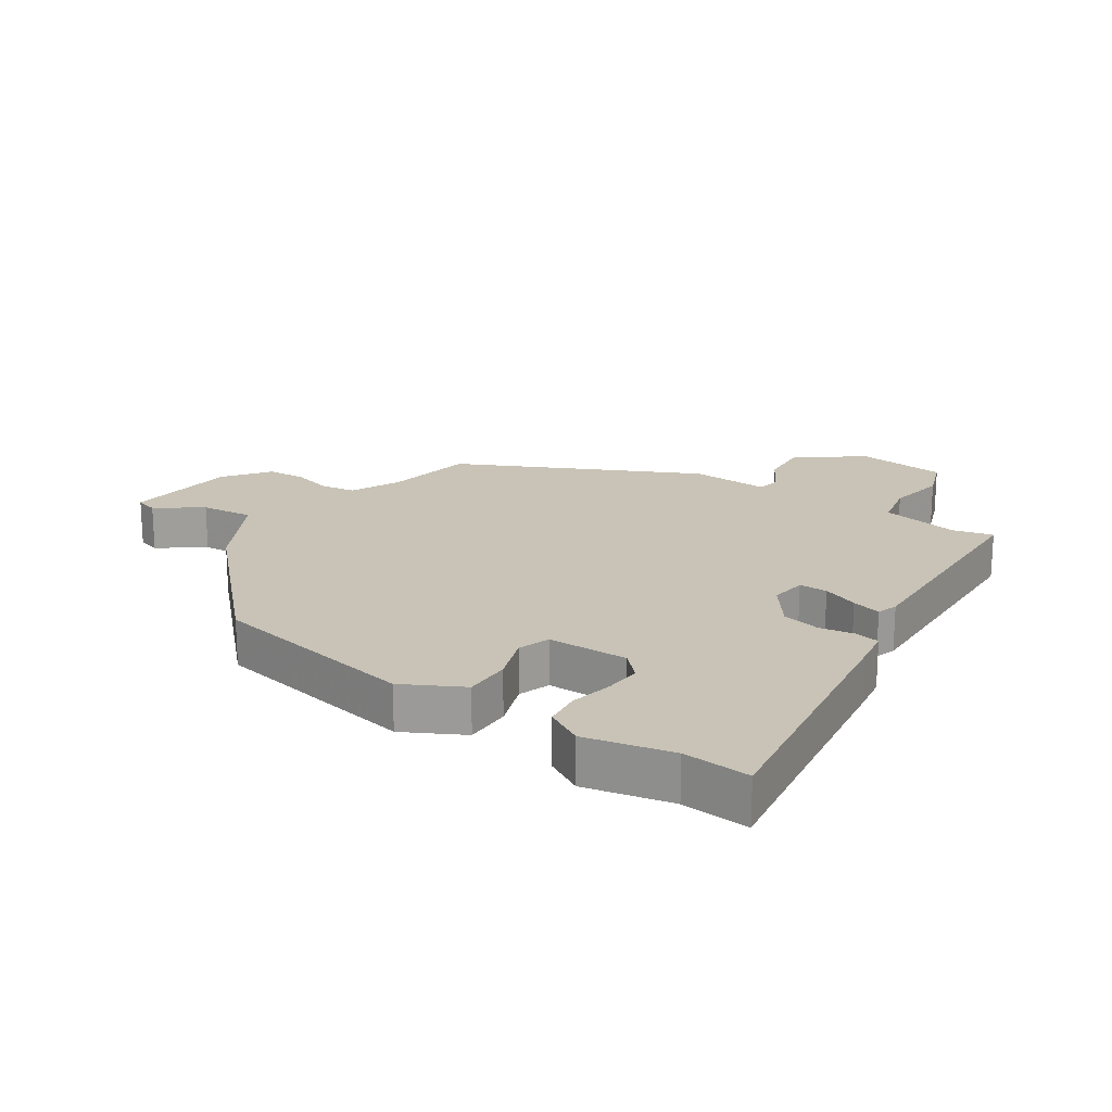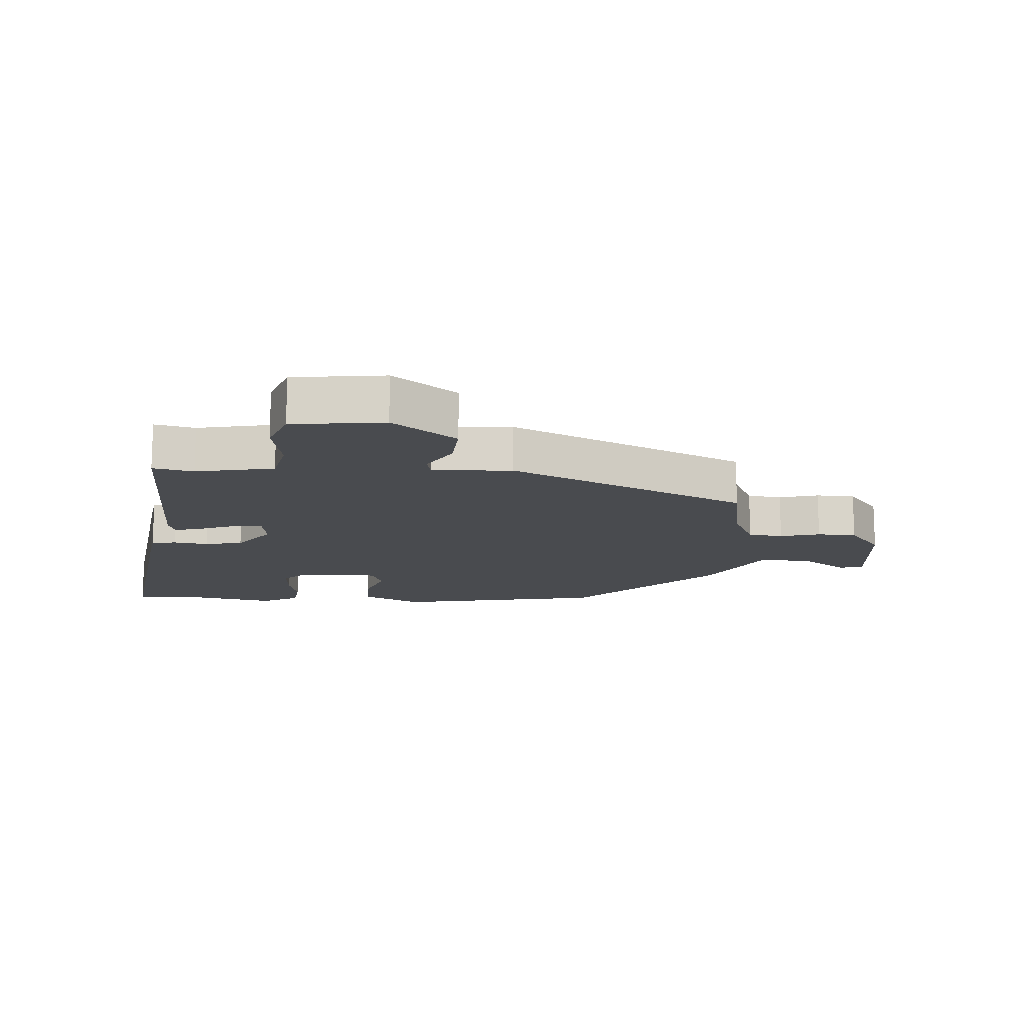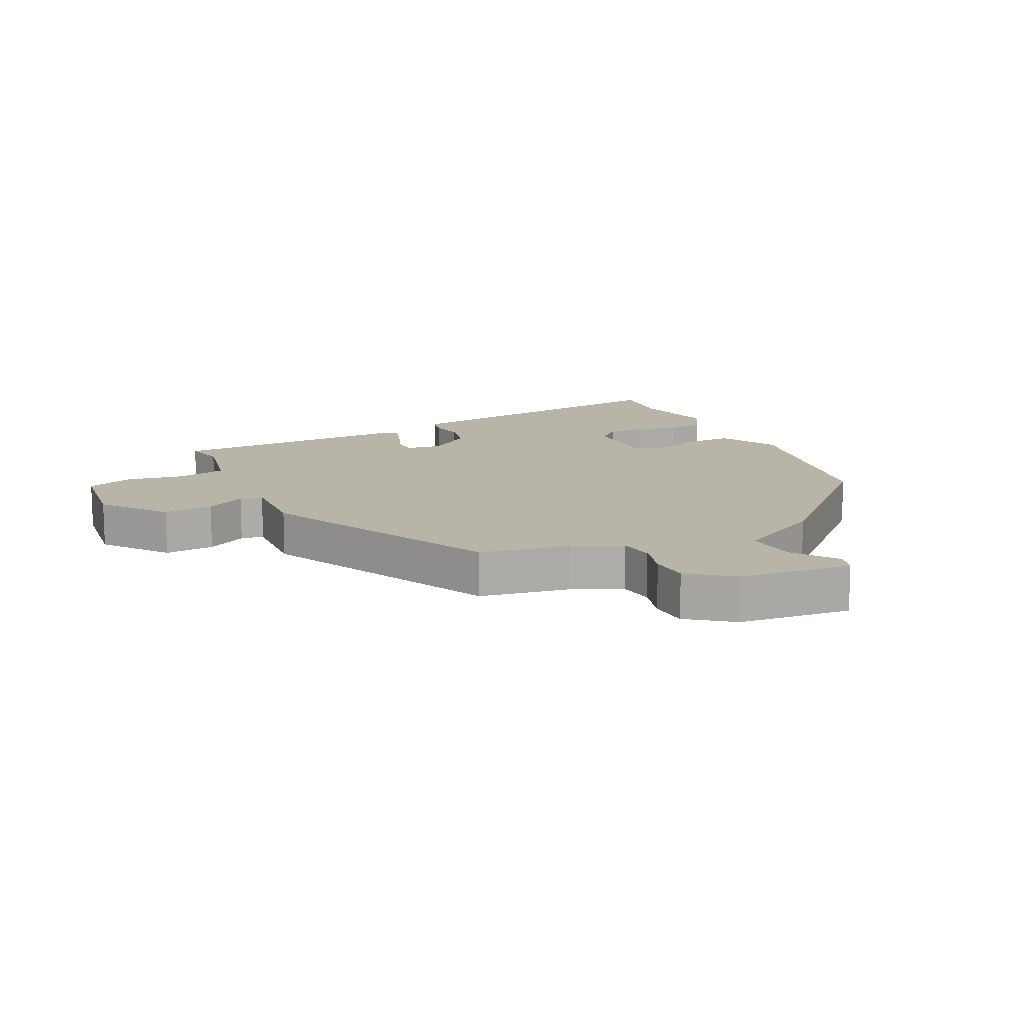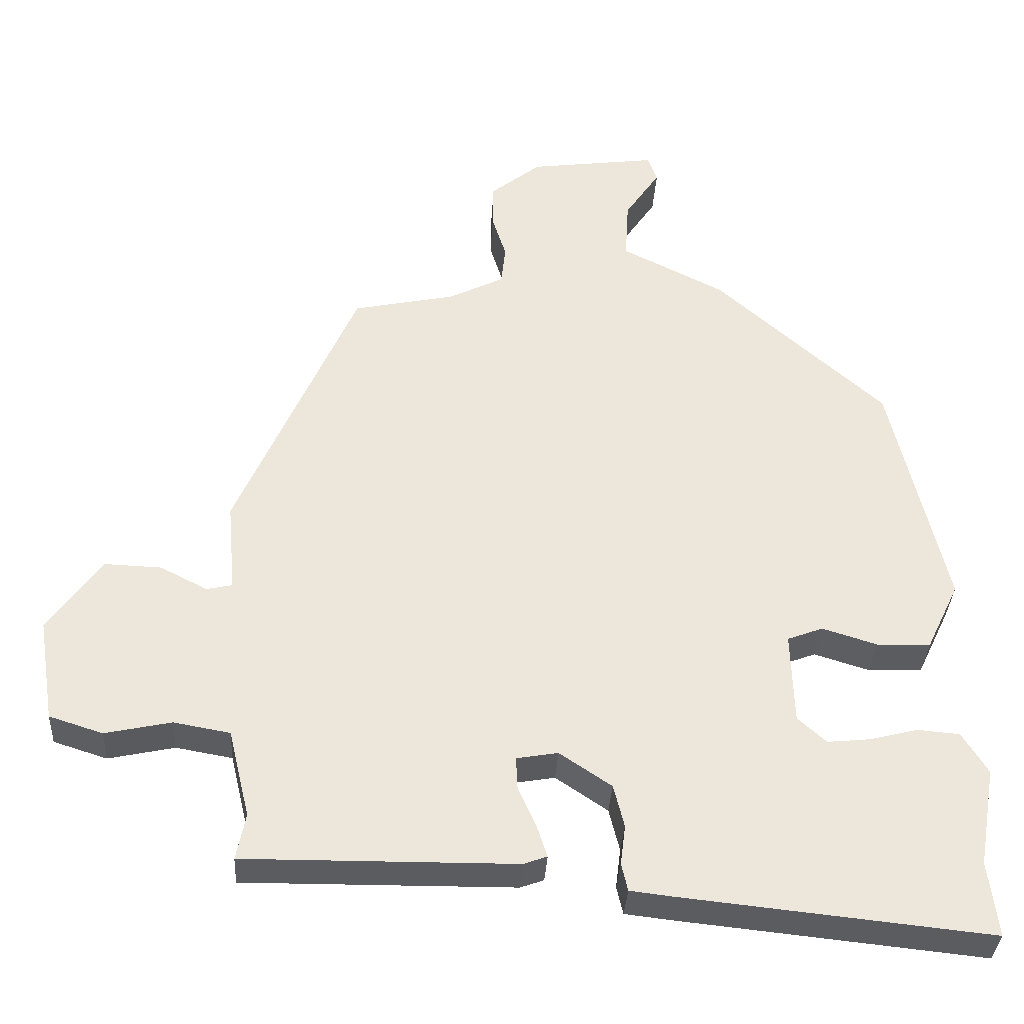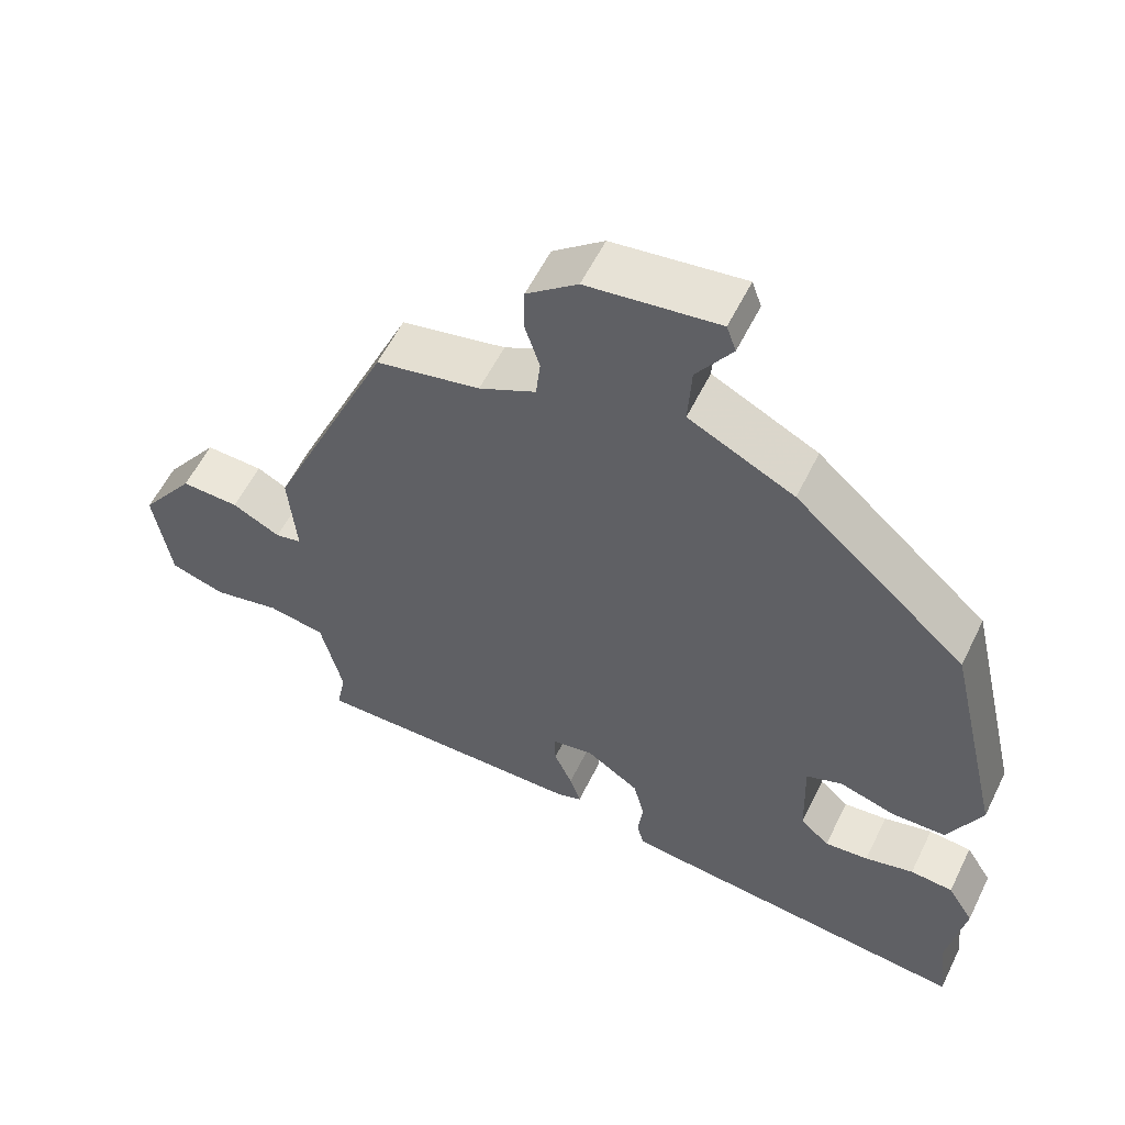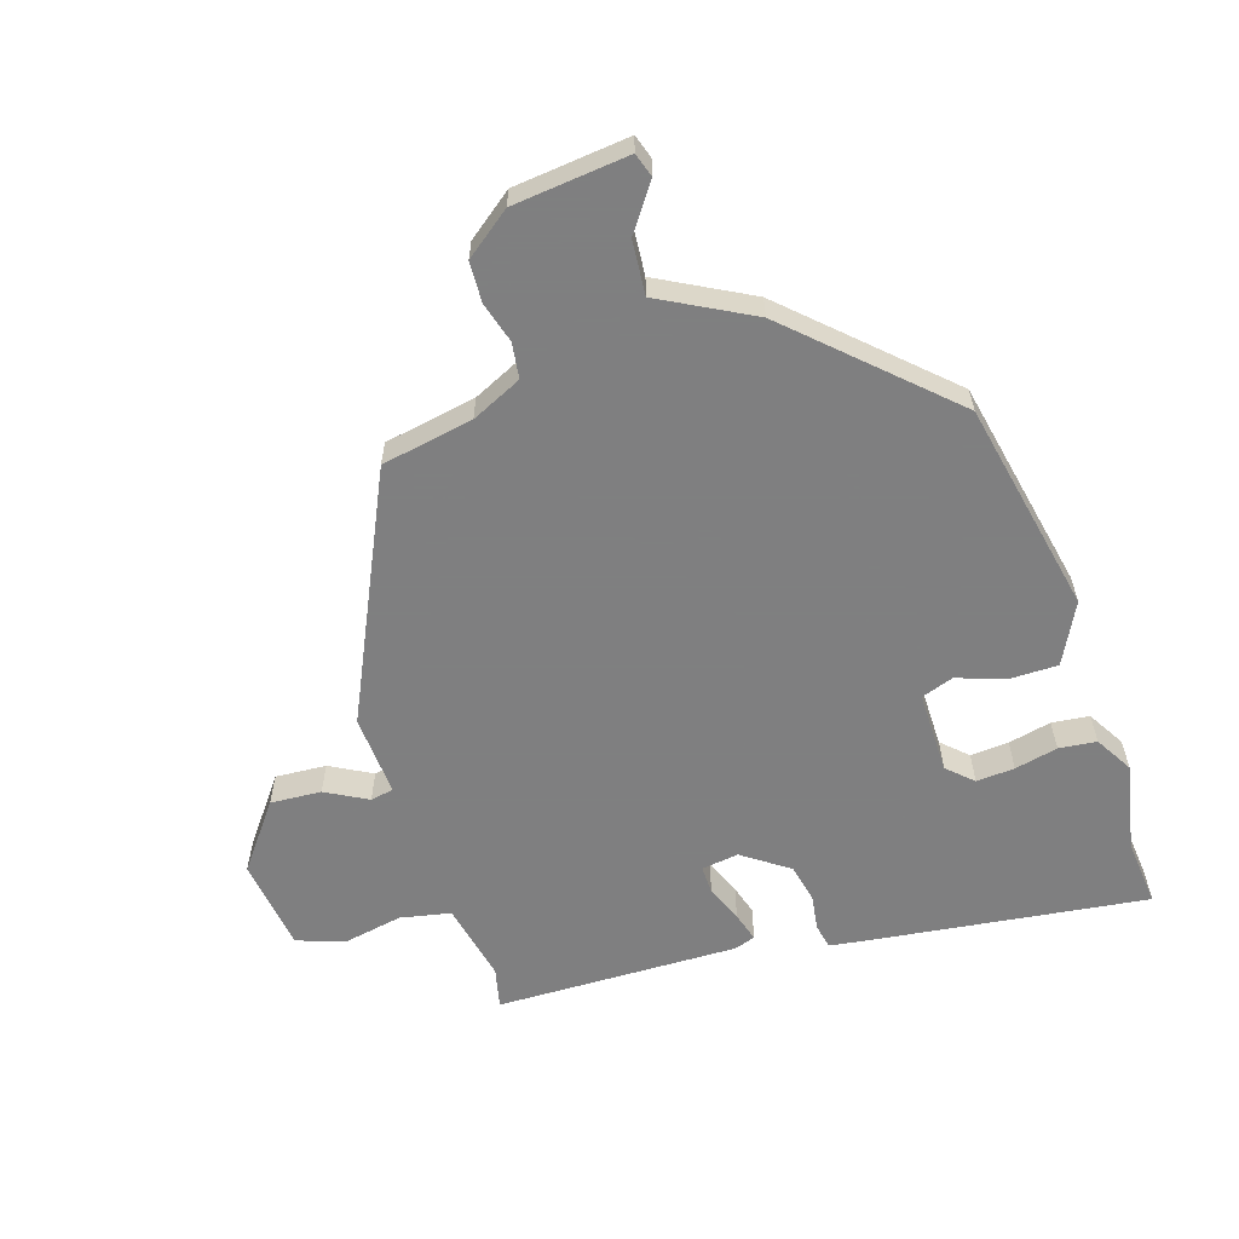
<metadata>
{"format":"obj","ext":"obj","renderer":"f3d","projection":"perspective","resolution":1024,"background":"white","views":[{"elev":19.5,"azim":121.6,"up":"+Y"},{"elev":-13.8,"azim":-95.7,"up":"+Y"},{"elev":13.3,"azim":-27.7,"up":"+Y"},{"elev":-34.8,"azim":-3.2,"up":"+Z"},{"elev":57.2,"azim":25.9,"up":"+Z"},{"elev":-59.9,"azim":16.3,"up":"+Y"}]}
</metadata>
<code>
v -0.502 0.07 -0.487
v -0.489 0.07 -0.422
v -0.519 0.07 -0.298
v -0.598 0.07 -0.284
v -0.691 0.07 -0.304
v -0.766 0.07 -0.28
v -0.789 0.07 -0.134
v -0.714 0.07 -0.03
v -0.634 0.07 -0.033
v -0.568 0.07 -0.067
v -0.532 0.07 -0.059
v -0.543 0.07 0.068
v -0.374 0.07 0.453
v -0.231 0.07 0.483
v -0.153 0.07 0.522
v -0.147 0.07 0.578
v -0.167 0.07 0.641
v -0.166 0.07 0.704
v -0.096 0.07 0.76
v 0.084 0.07 0.784
v 0.097 0.07 0.747
v 0.048 0.07 0.674
v 0.043 0.07 0.589
v 0.188 0.07 0.516
v 0.425 0.07 0.304
v 0.502 0.07 -0.028
v 0.456 0.07 -0.124
v 0.381 0.07 -0.126
v 0.304 0.07 -0.102
v 0.254 0.07 -0.121
v 0.258 0.07 -0.25
v 0.298 0.07 -0.286
v 0.358 0.07 -0.28
v 0.425 0.07 -0.263
v 0.484 0.07 -0.268
v 0.52 0.07 -0.326
v 0.496 0.07 -0.465
v 0.509 0.07 -0.571
v 0.076 0.07 -0.526
v 0.017 0.07 -0.519
v 0.008 0.07 -0.48
v 0.015 0.07 -0.424
v 0 0.07 -0.364
v -0.073 0.07 -0.315
v -0.131 0.07 -0.325
v -0.129 0.07 -0.37
v -0.104 0.07 -0.426
v -0.089 0.07 -0.472
v -0.122 0.07 -0.484
v -0.502 0 -0.487
v -0.489 0 -0.422
v -0.519 0 -0.298
v -0.598 0 -0.284
v -0.691 0 -0.304
v -0.766 0 -0.28
v -0.789 0 -0.134
v -0.714 0 -0.03
v -0.634 0 -0.033
v -0.568 0 -0.067
v -0.532 0 -0.059
v -0.543 0 0.068
v -0.374 0 0.453
v -0.231 0 0.483
v -0.153 0 0.522
v -0.147 0 0.578
v -0.167 0 0.641
v -0.166 0 0.704
v -0.096 0 0.76
v 0.084 0 0.784
v 0.097 0 0.747
v 0.048 0 0.674
v 0.043 0 0.589
v 0.188 0 0.516
v 0.425 0 0.304
v 0.502 0 -0.028
v 0.456 0 -0.124
v 0.381 0 -0.126
v 0.304 0 -0.102
v 0.254 0 -0.121
v 0.258 0 -0.25
v 0.298 0 -0.286
v 0.358 0 -0.28
v 0.425 0 -0.263
v 0.484 0 -0.268
v 0.52 0 -0.326
v 0.496 0 -0.465
v 0.509 0 -0.571
v 0.076 0 -0.526
v 0.017 0 -0.519
v 0.008 0 -0.48
v 0.015 0 -0.424
v 0 0 -0.364
v -0.073 0 -0.315
v -0.131 0 -0.325
v -0.129 0 -0.37
v -0.104 0 -0.426
v -0.089 0 -0.472
v -0.122 0 -0.484
f 46 47 48 49
f 46 49 1 2
f 45 46 2 3
f 44 45 3 4
f 39 40 41 42
f 37 38 39 42
f 37 42 43
f 36 37 43 44
f 33 34 35 36
f 32 33 36
f 26 27 28 29
f 24 25 26 29
f 23 24 29 30
f 19 20 21 22
f 19 22 23
f 16 17 18 19
f 15 16 19 23
f 14 15 23 30
f 11 12 13 14
f 7 8 9 10
f 7 10 11
f 4 5 6 7
f 4 7 11
f 32 36 44 4
f 11 14 30 31
f 4 11 31 32
f 98 97 96 95
f 51 50 98 95
f 52 51 95 94
f 53 52 94 93
f 91 90 89 88
f 91 88 87 86
f 92 91 86
f 93 92 86 85
f 85 84 83 82
f 85 82 81
f 78 77 76 75
f 78 75 74 73
f 79 78 73 72
f 71 70 69 68
f 72 71 68
f 68 67 66 65
f 72 68 65 64
f 79 72 64 63
f 63 62 61 60
f 59 58 57 56
f 60 59 56
f 56 55 54 53
f 60 56 53
f 53 93 85 81
f 80 79 63 60
f 81 80 60 53
f 1 50 51 2
f 2 51 52 3
f 3 52 53 4
f 4 53 54 5
f 5 54 55 6
f 6 55 56 7
f 7 56 57 8
f 8 57 58 9
f 9 58 59 10
f 10 59 60 11
f 11 60 61 12
f 12 61 62 13
f 13 62 63 14
f 14 63 64 15
f 15 64 65 16
f 16 65 66 17
f 17 66 67 18
f 18 67 68 19
f 19 68 69 20
f 20 69 70 21
f 21 70 71 22
f 22 71 72 23
f 23 72 73 24
f 24 73 74 25
f 25 74 75 26
f 26 75 76 27
f 27 76 77 28
f 28 77 78 29
f 29 78 79 30
f 30 79 80 31
f 31 80 81 32
f 32 81 82 33
f 33 82 83 34
f 34 83 84 35
f 35 84 85 36
f 36 85 86 37
f 37 86 87 38
f 38 87 88 39
f 39 88 89 40
f 40 89 90 41
f 41 90 91 42
f 42 91 92 43
f 43 92 93 44
f 44 93 94 45
f 45 94 95 46
f 46 95 96 47
f 47 96 97 48
f 48 97 98 49
f 49 98 50 1

</code>
